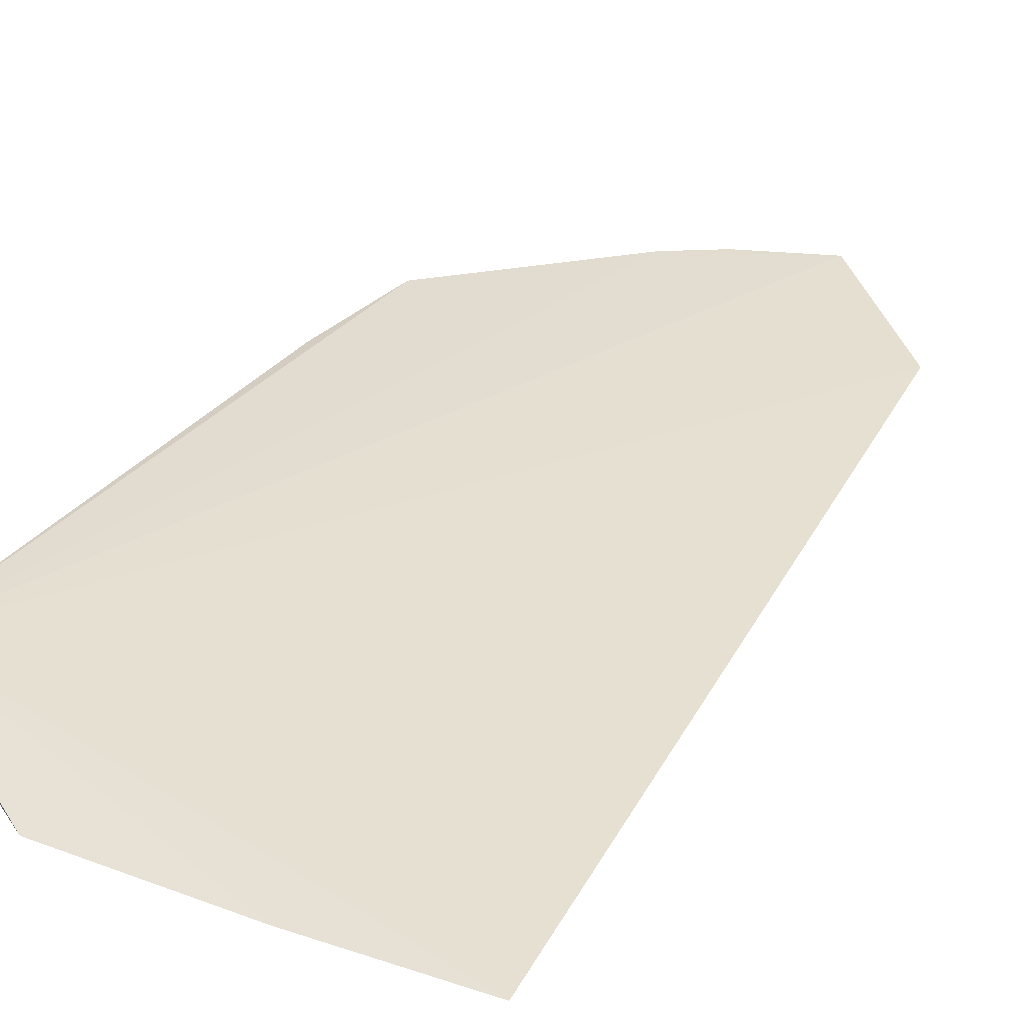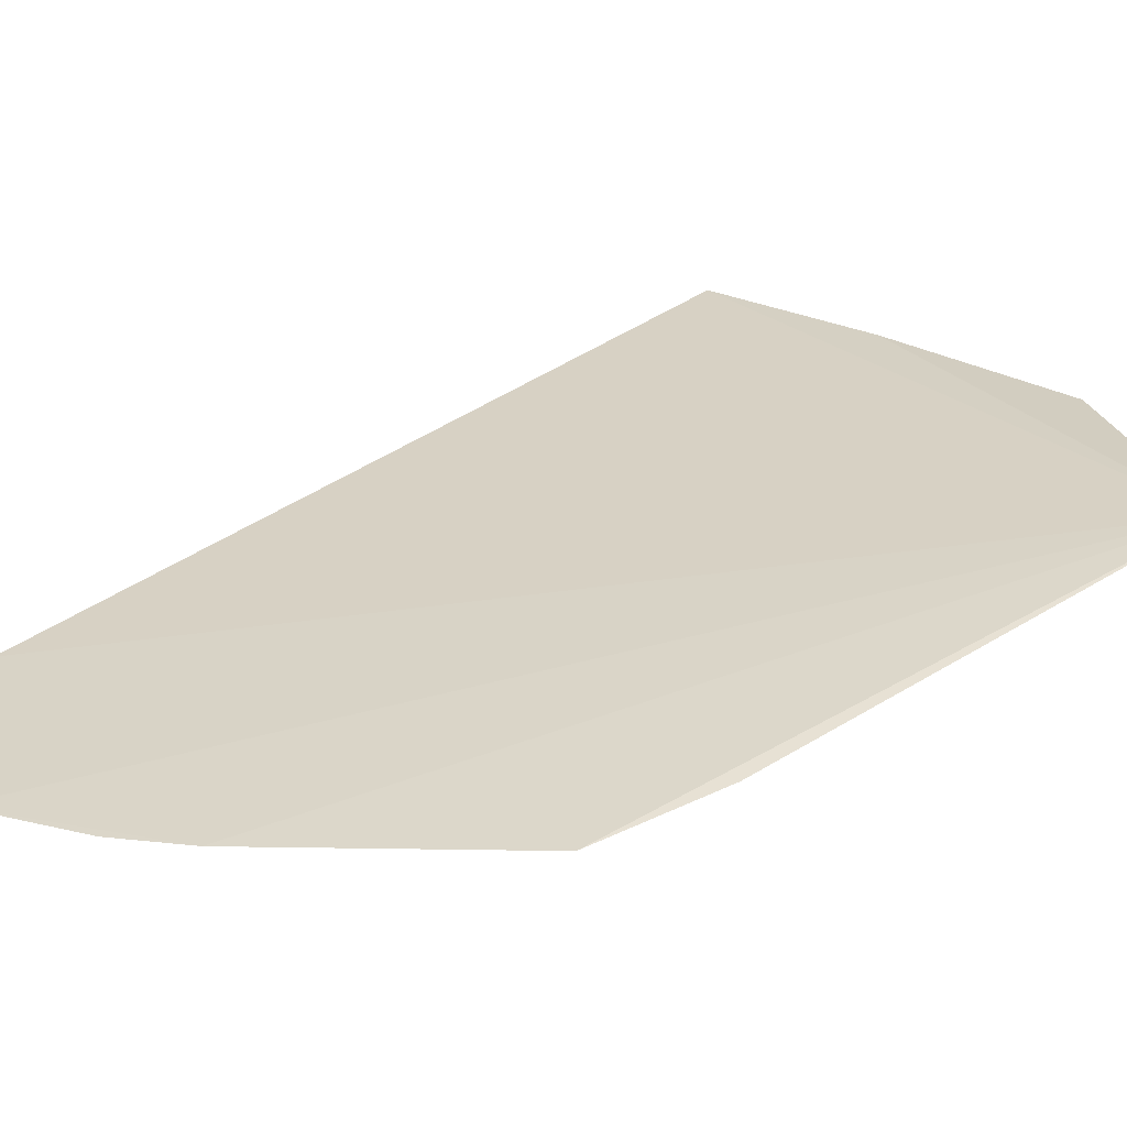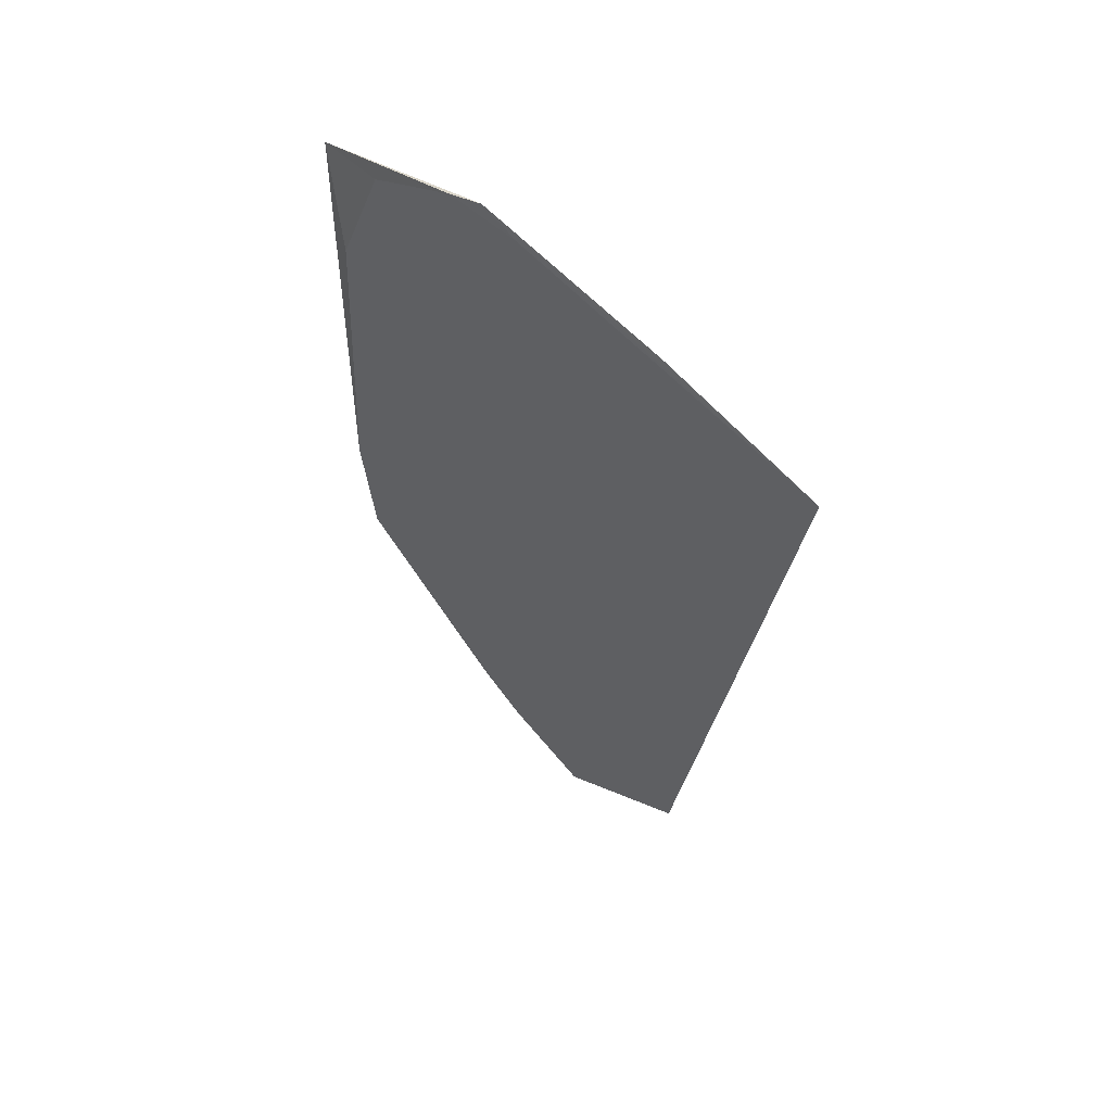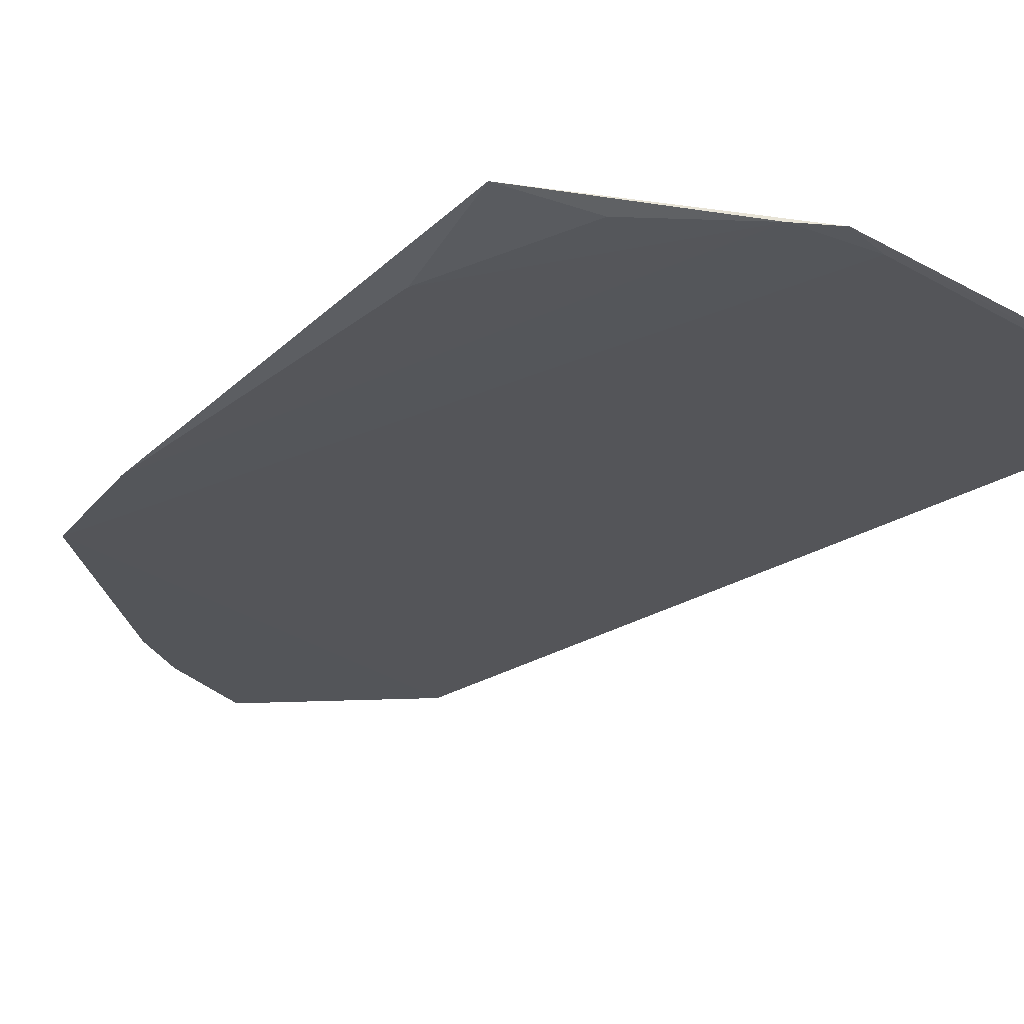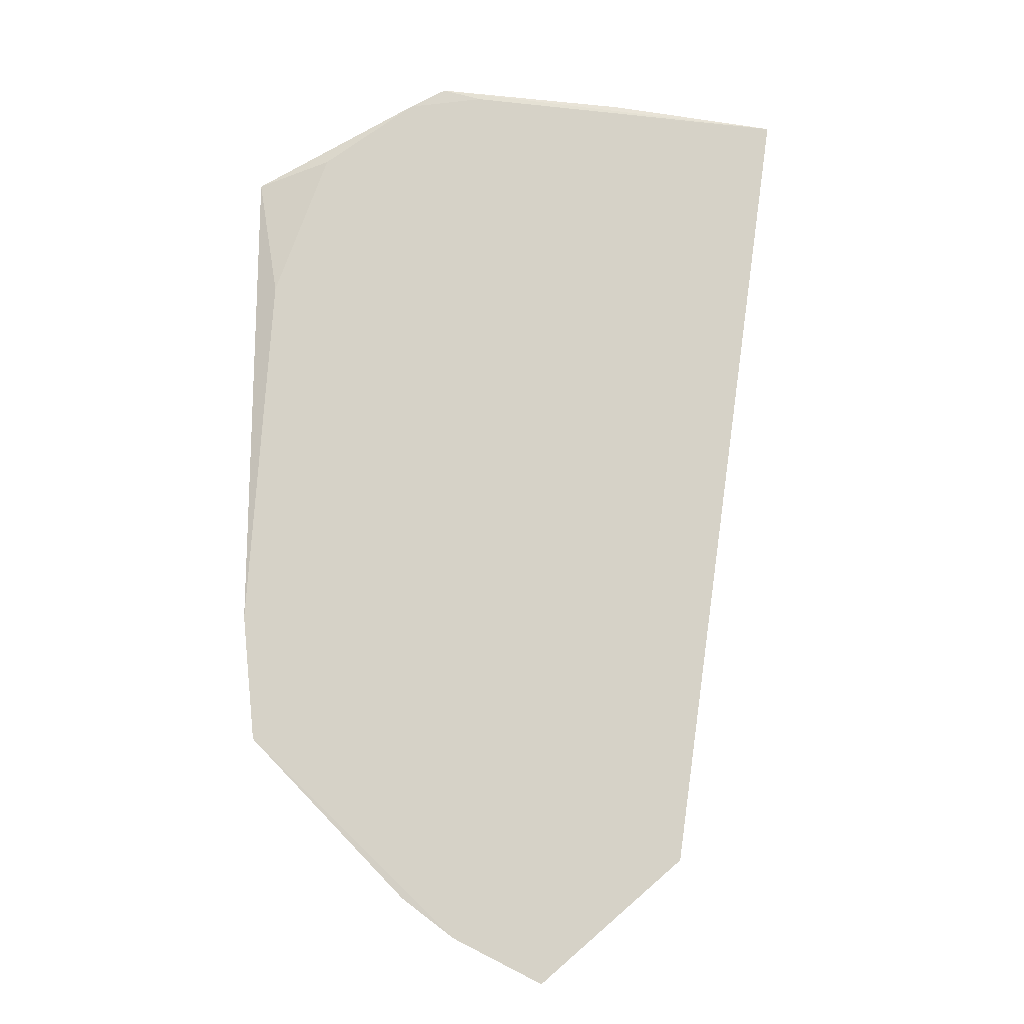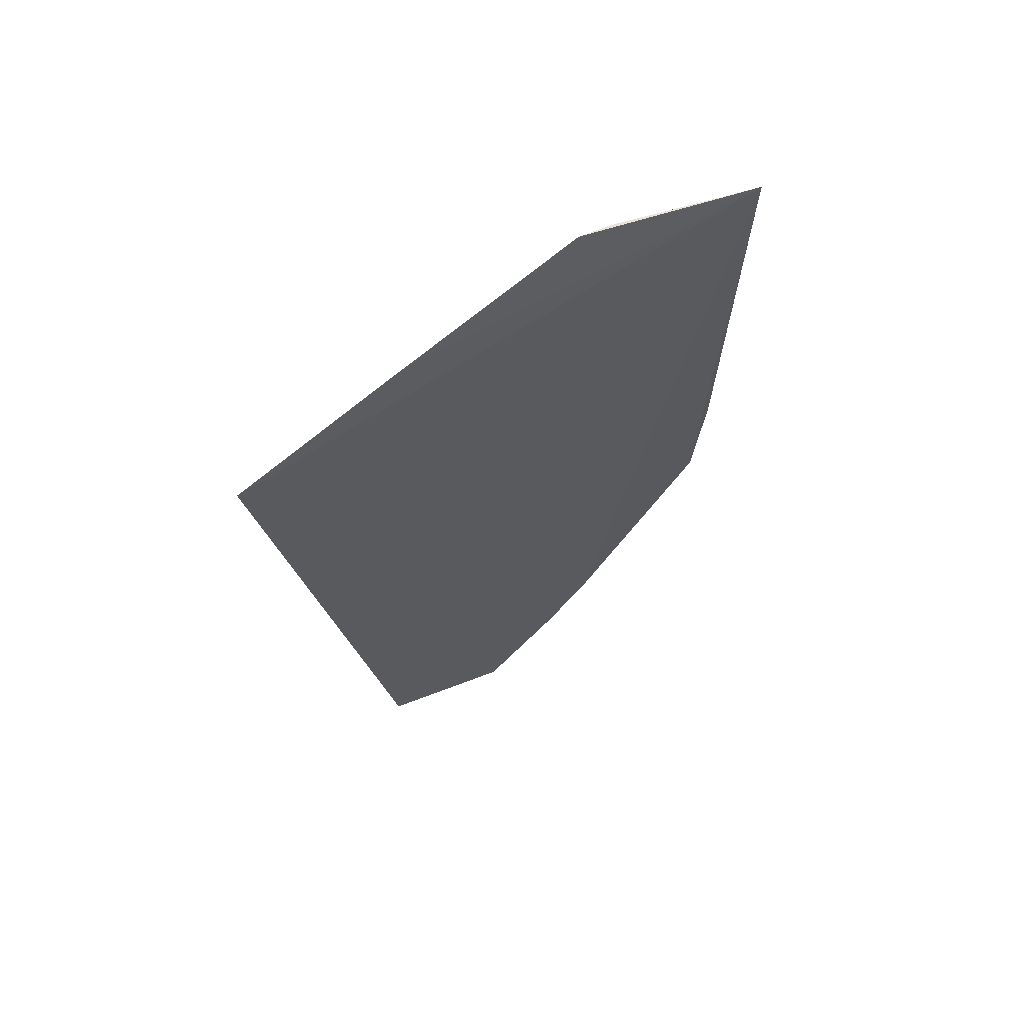
<metadata>
{"format":"obj","ext":"obj","renderer":"f3d","projection":"perspective","resolution":1024,"background":"white","views":[{"elev":35.9,"azim":-146.5,"up":"+Z"},{"elev":28.9,"azim":47.1,"up":"+Z"},{"elev":60.7,"azim":-137.4,"up":"+Y"},{"elev":-24.7,"azim":145.5,"up":"+Z"},{"elev":-14.9,"azim":-176.9,"up":"+Y"},{"elev":67.4,"azim":-37.5,"up":"+Y"}]}
</metadata>
<code>
v 0.04189 0.03261 0.005401
v 0.01377 -0.04617 0.004507
v 0.01377 -0.04617 0.004507
v 0.04113 0.001151 0.004463
v 0.02179 -0.04207 0.004527
v 0.03507 0.03467 0.004354
v 0.02649 -0.03848 0.004565
v 0.02659 0.0404 0.004053
v 0.005831 0.03974 0.003983
v 0.001063 -0.03518 0.004275
v -0.009094 0.03682 0.003671
v 0.04195 -0.01205 0.004475
v 0.005831 0.03974 0.003983
v 0.02326 0.04208 0.004057
v 0.04189 0.03261 0.005401
v 0.01966 0.04097 0.003912
v -0.009073 0.03665 0.00367
v 0.03994 0.02119 0.00445
v 0.04074 -0.02369 0.004497
v 0.001063 -0.03517 0.004275
f 12 15 19
f 11 15 9
f 16 8 12
f 12 19 16
f 7 15 2
f 7 19 15
f 12 8 4
f 4 18 12
f 8 18 4
f 6 18 8
f 19 20 17
f 11 16 17
f 17 16 19
f 10 20 2
f 10 15 11
f 11 17 10
f 10 17 20
f 11 9 13
f 14 9 15
f 8 16 14
f 14 13 9
f 14 16 11
f 11 13 14
f 5 7 2
f 19 7 5
f 2 20 5
f 5 20 19
f 1 6 8
f 1 14 15
f 8 14 1
f 18 6 1
f 1 15 12
f 12 18 1
f 2 15 3
f 3 10 2
f 15 10 3

</code>
